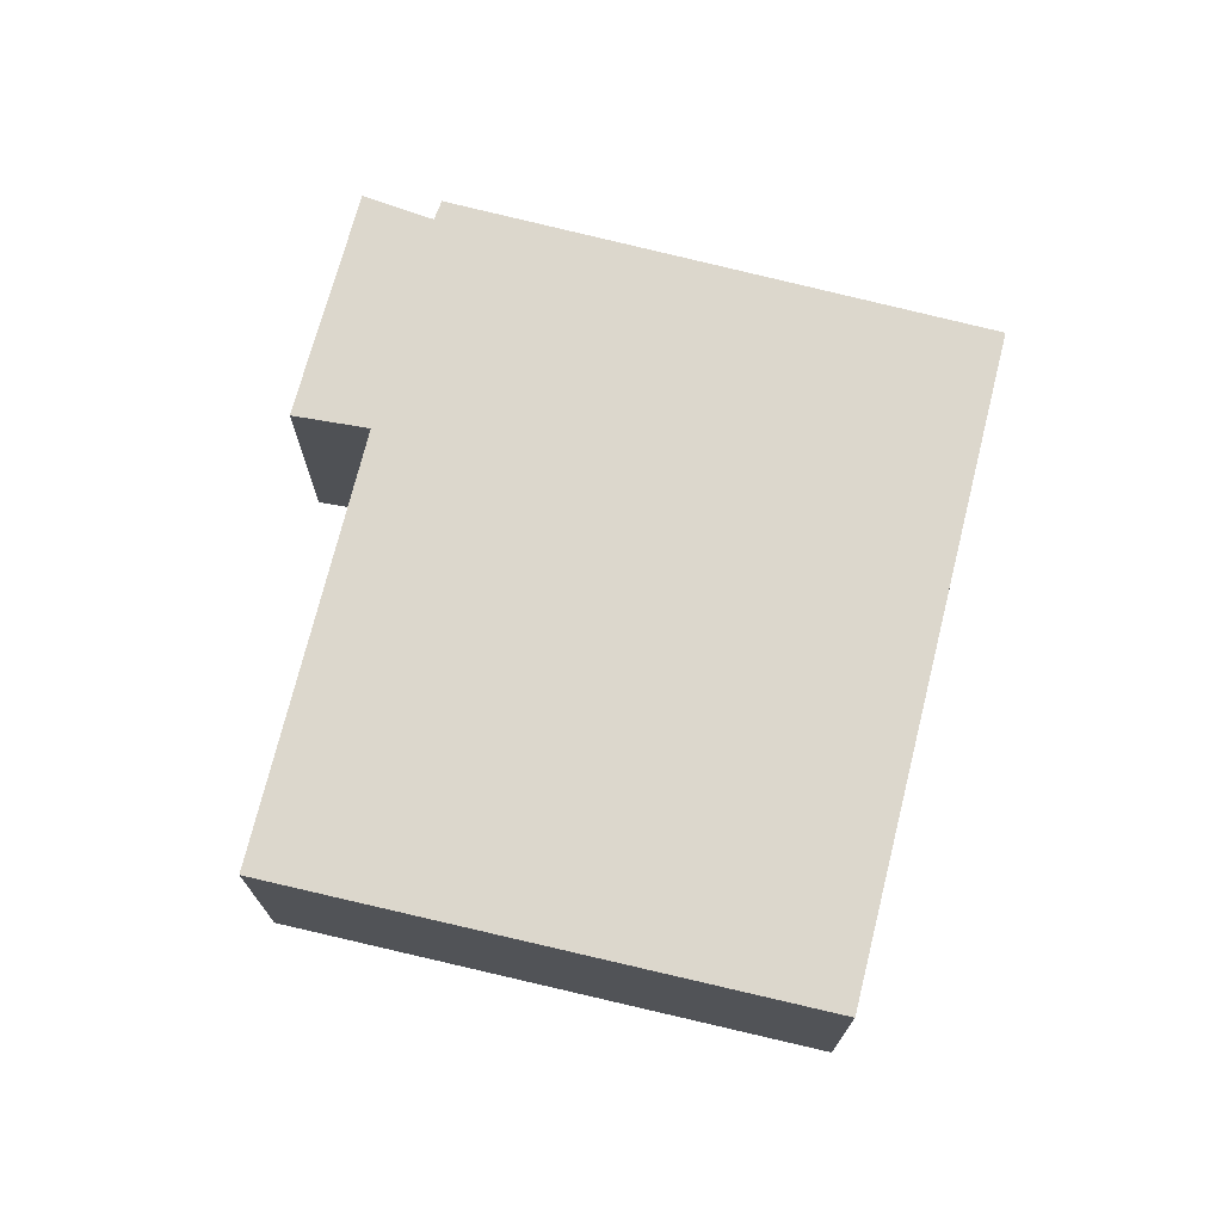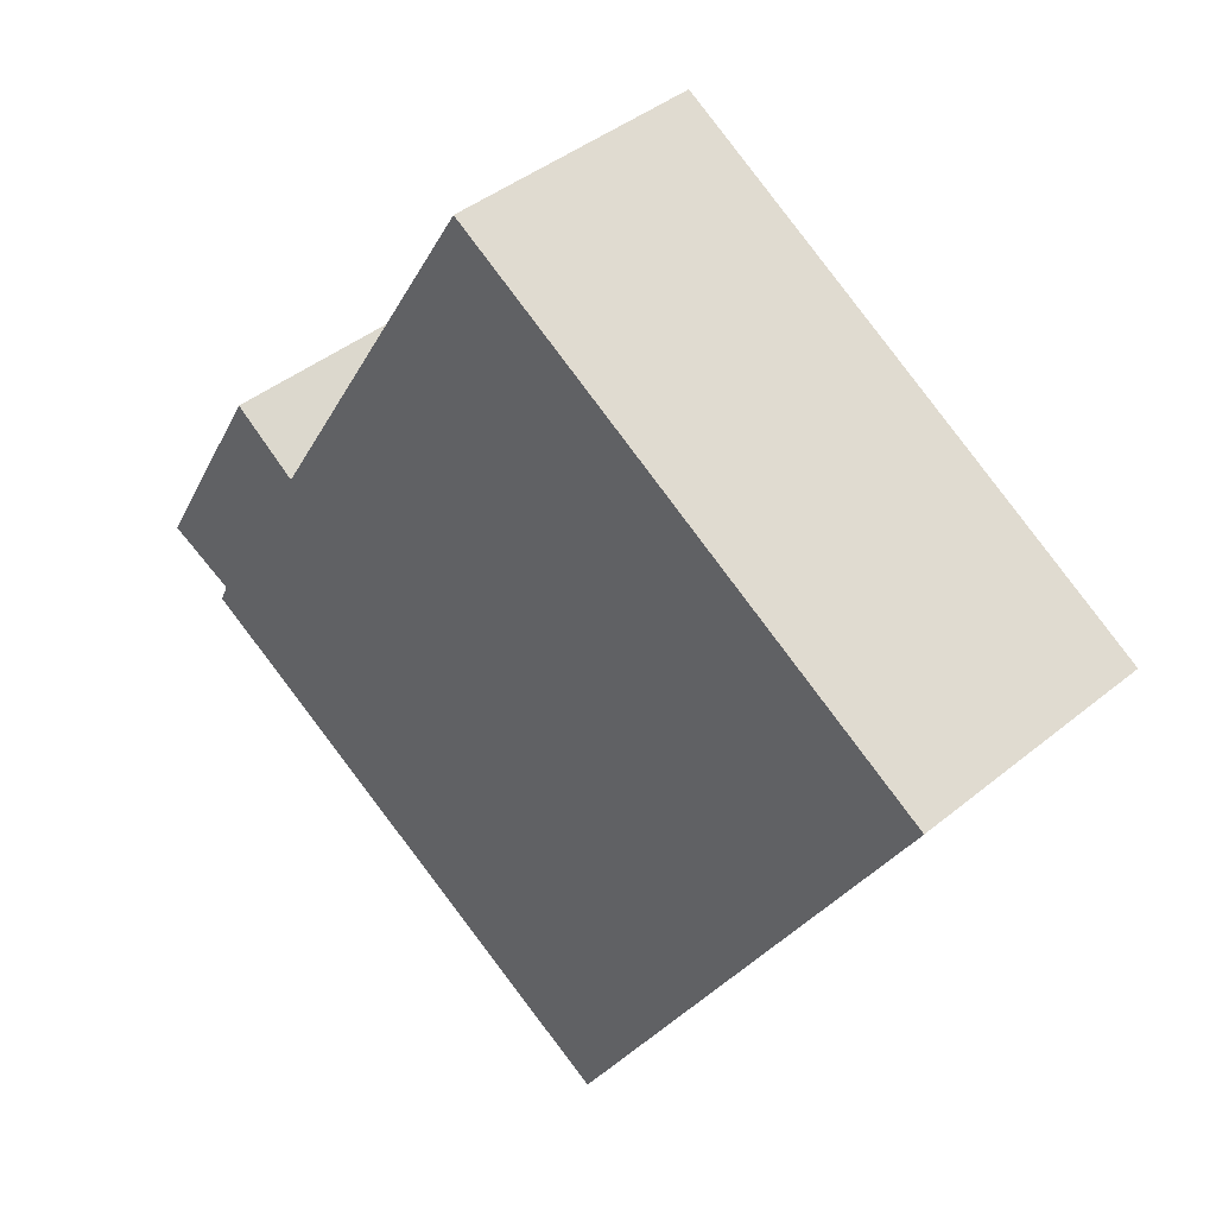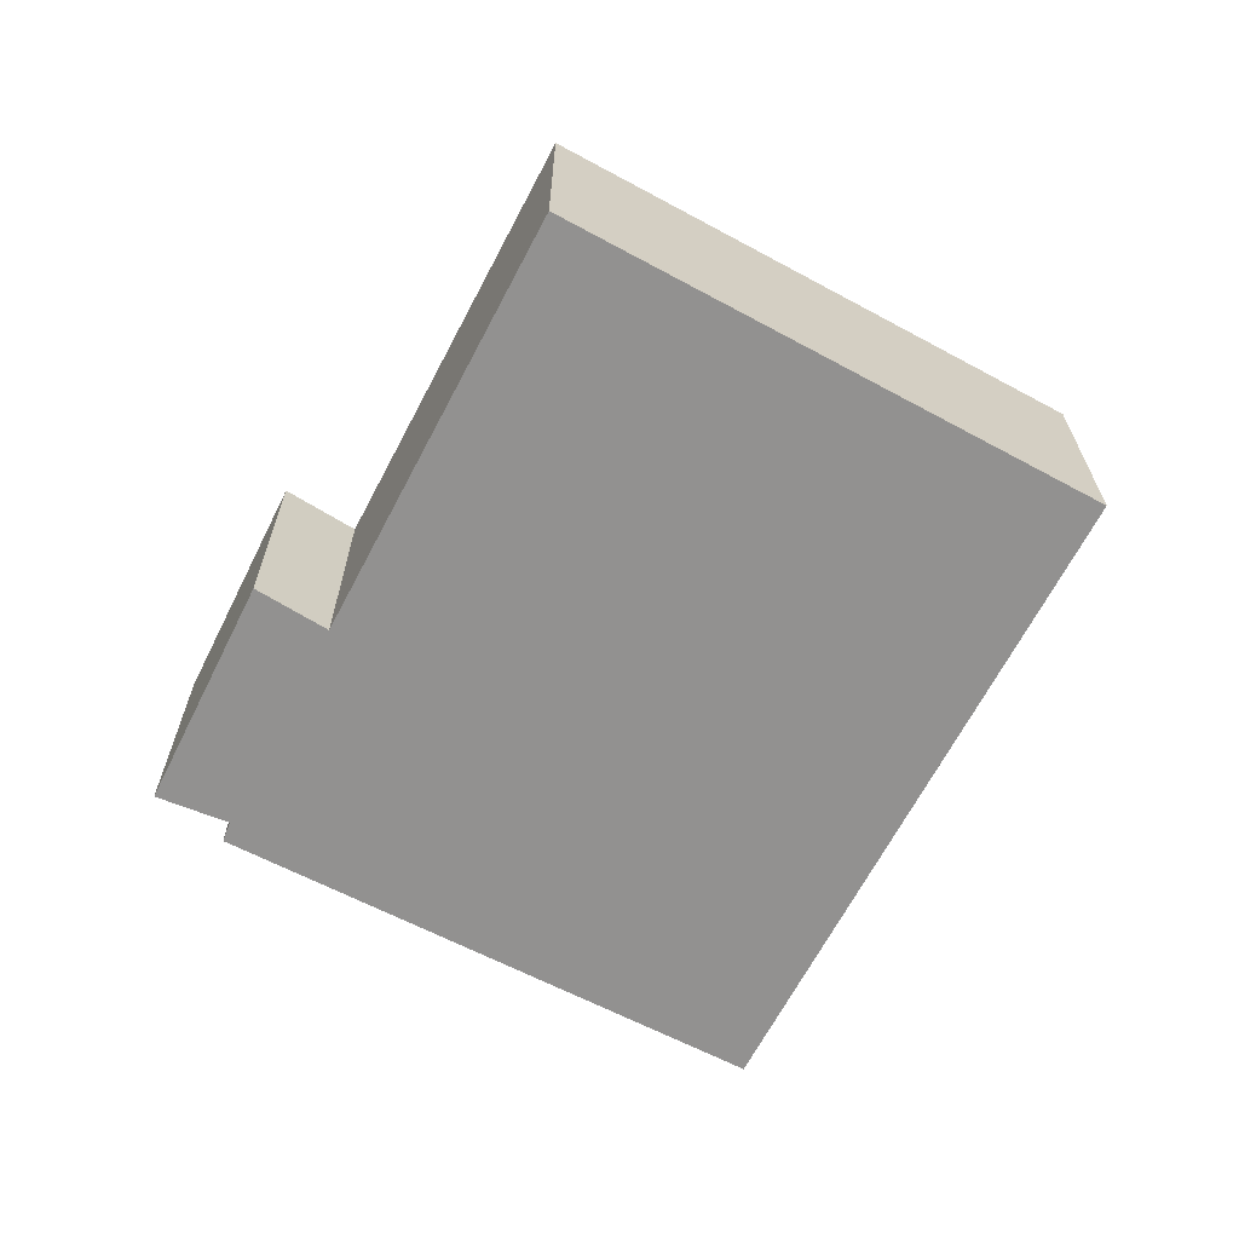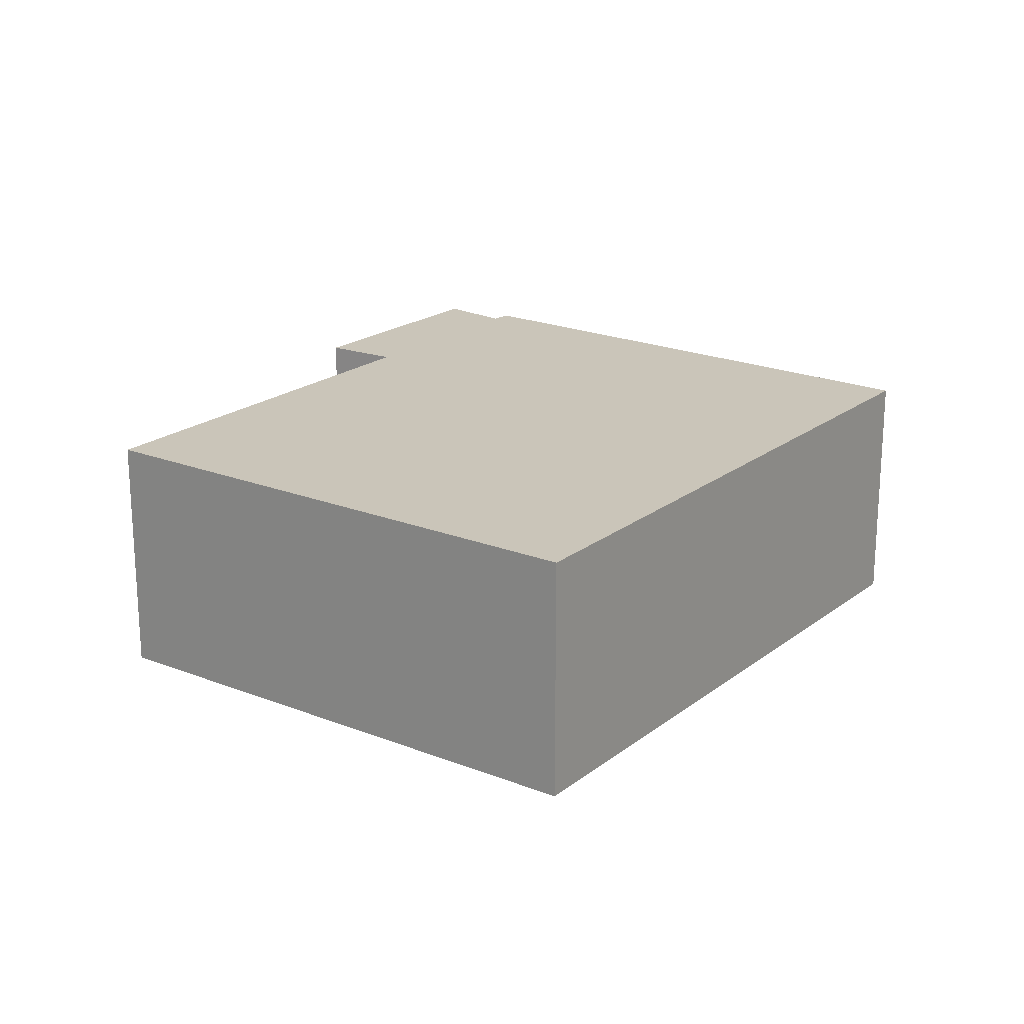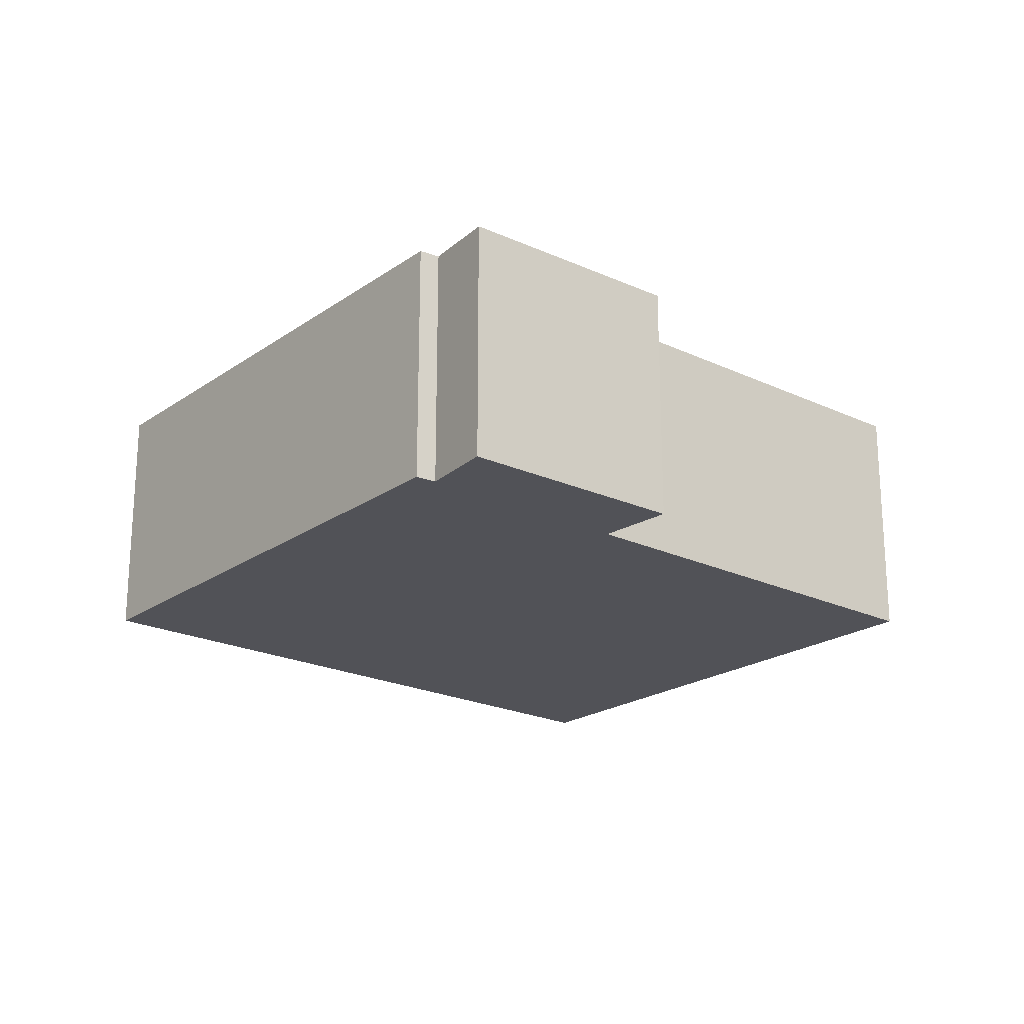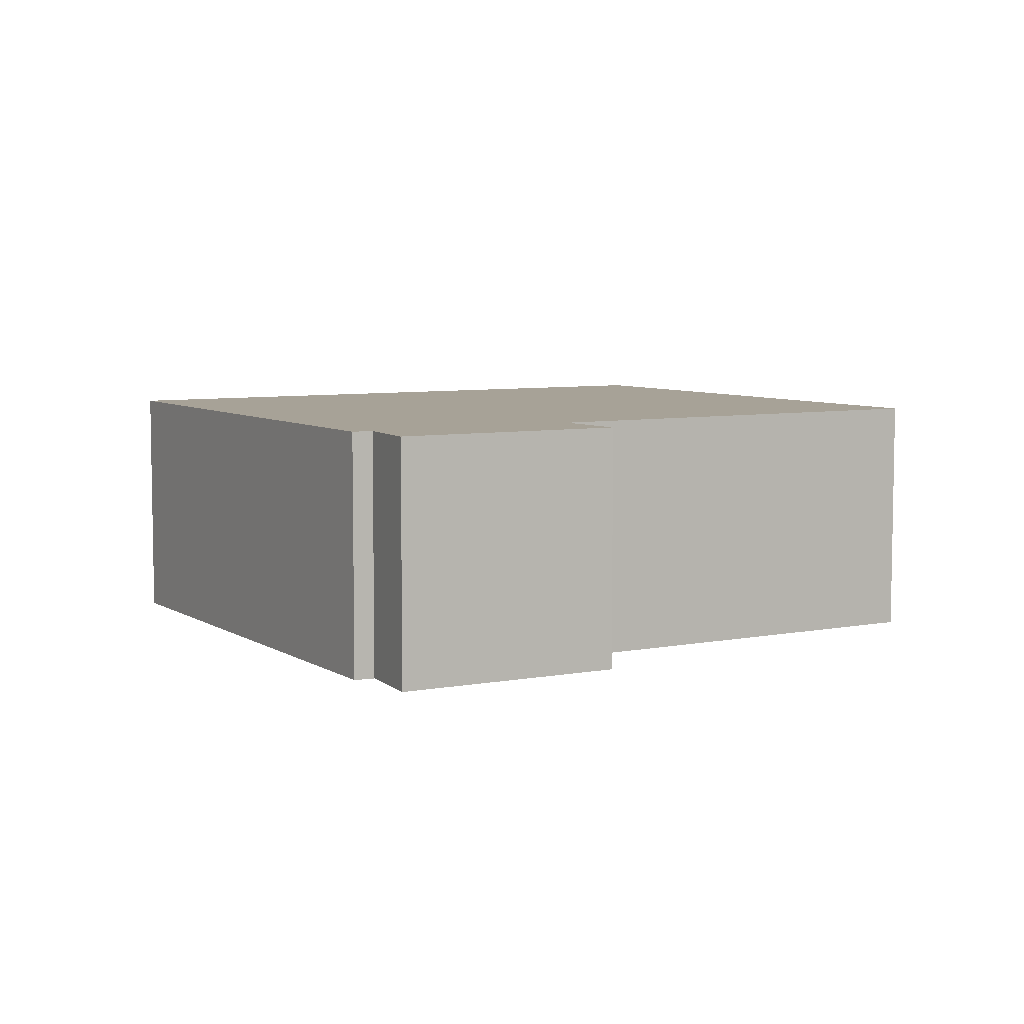
<metadata>
{"format":"obj","ext":"obj","renderer":"f3d","projection":"perspective","resolution":1024,"background":"white","views":[{"elev":73.0,"azim":44.8,"up":"+Y"},{"elev":41.5,"azim":45.3,"up":"+Z"},{"elev":-66.1,"azim":3.2,"up":"+Y"},{"elev":20.6,"azim":67.2,"up":"+Y"},{"elev":-21.6,"azim":-98.9,"up":"+Y"},{"elev":6.6,"azim":-89.6,"up":"+Y"}]}
</metadata>
<code>
v  1.304 2.74 2.292
v  2.017 2.74 1.791
v  0 2.74 1.678e-16
v  0.656 2.74 -0.565
v  9.851 2.74 2.707
v  6.018 2.74 -3.716
v  0.751 2.74 -0.352
v  4.53 2.74 5.994
v  4.53 -3.67e-16 5.994
v  9.851 -1.658e-16 2.707
v  1.304 -1.403e-16 2.292
v  2.017 -1.097e-16 1.791
v  6.018 2.275e-16 -3.716
v  0.656 3.46e-17 -0.565
v  0.751 2.155e-17 -0.352
v  0 0 0
g defaultobject
f 1 2 3
f 4 5 6
f 5 4 7
f 5 7 3
f 5 3 2
f 5 2 8
f 9 5 8
f 5 9 10
f 11 2 1
f 2 11 12
f 10 6 5
f 6 10 13
f 13 4 6
f 4 13 14
f 15 3 7
f 3 15 16
f 14 7 4
f 7 14 15
f 16 1 3
f 1 16 11
f 12 8 2
f 8 12 9
f 10 14 13
f 14 10 9
f 14 9 15
f 15 9 12
f 15 12 16
f 11 16 12

</code>
